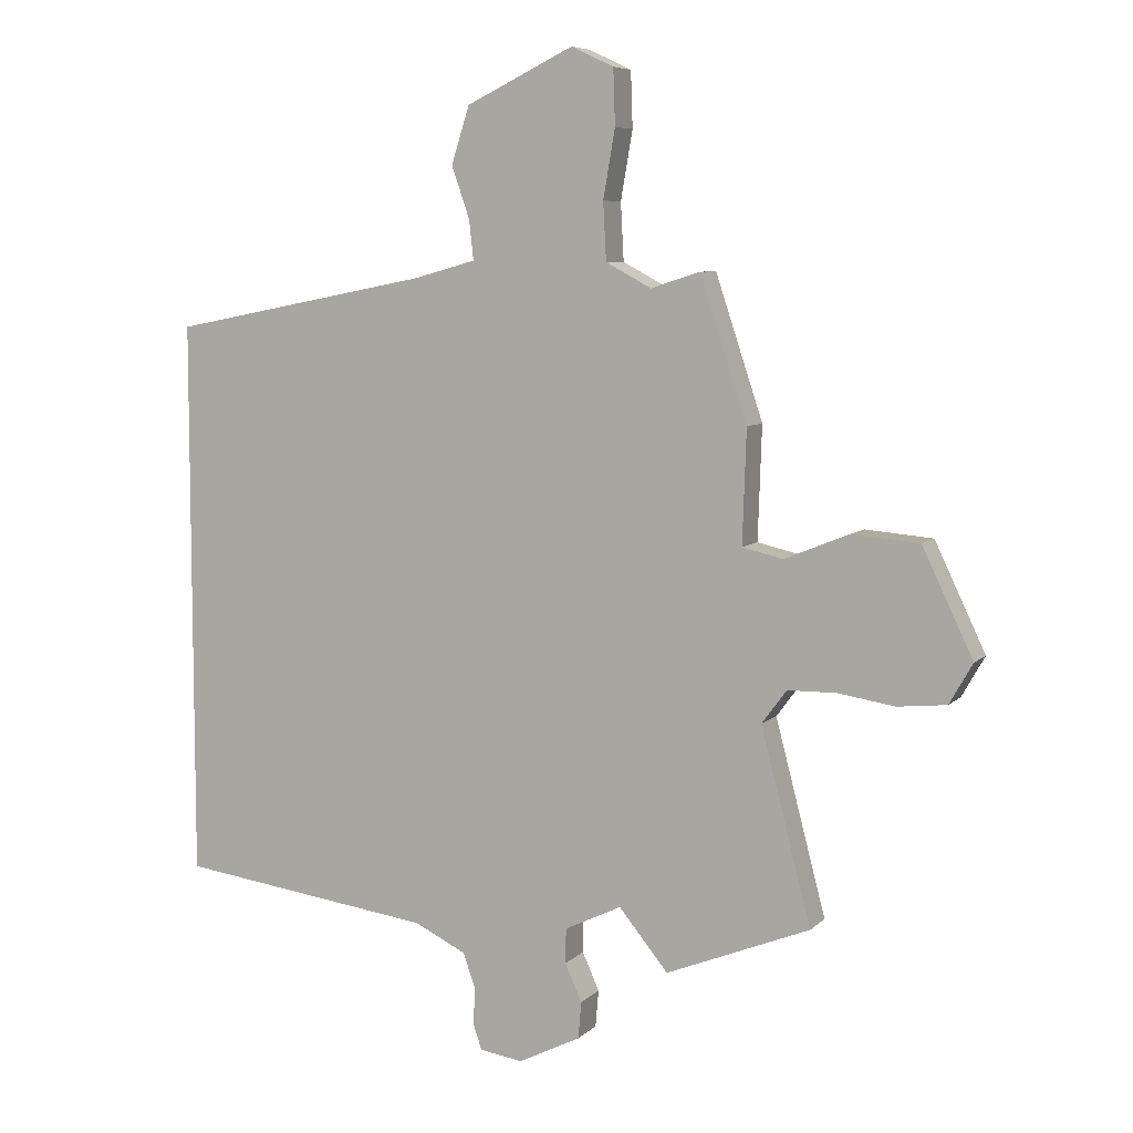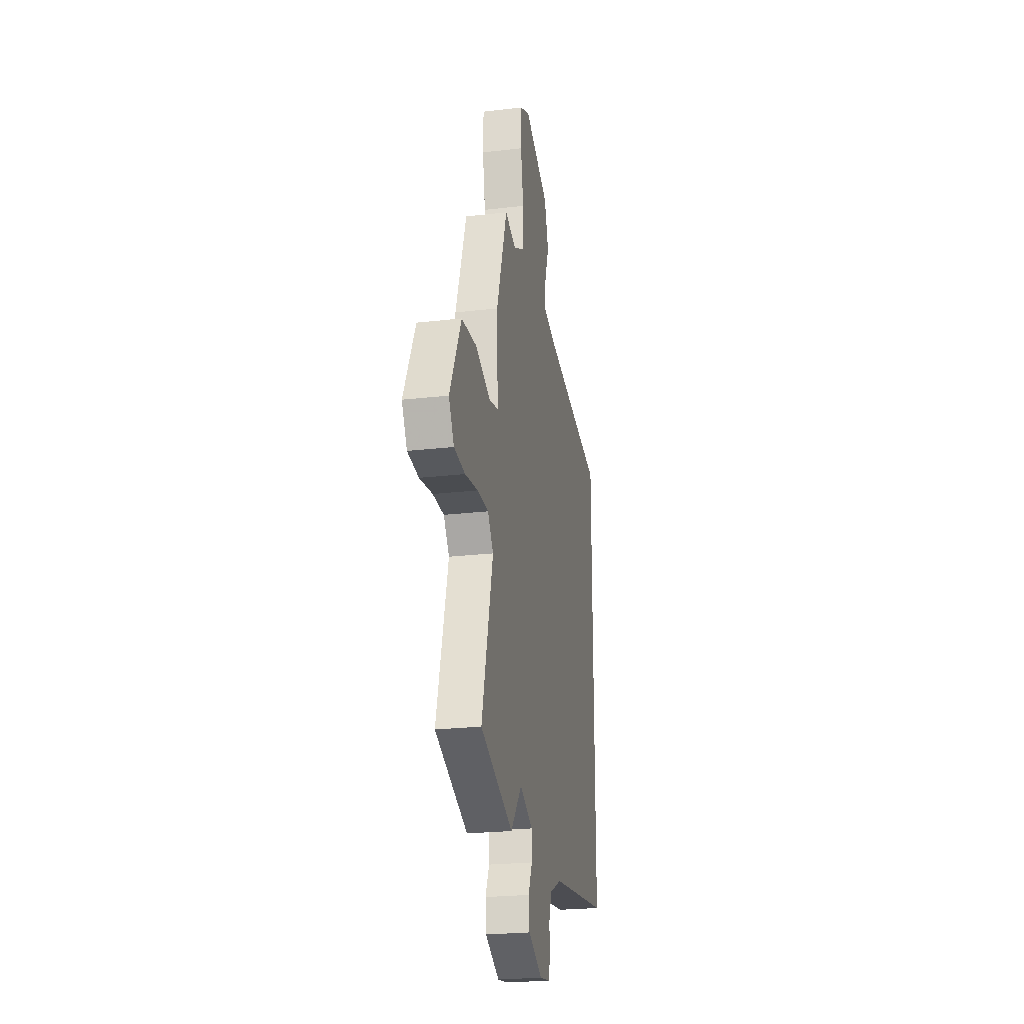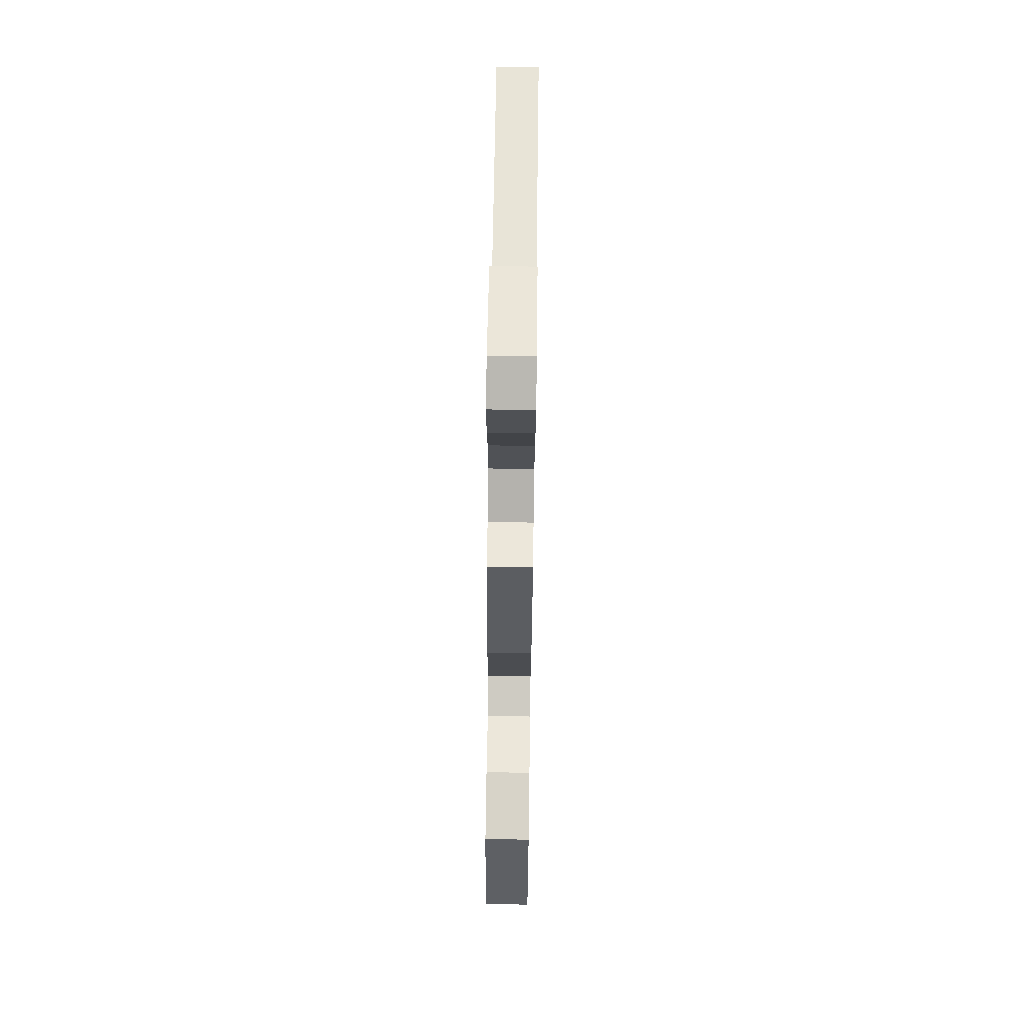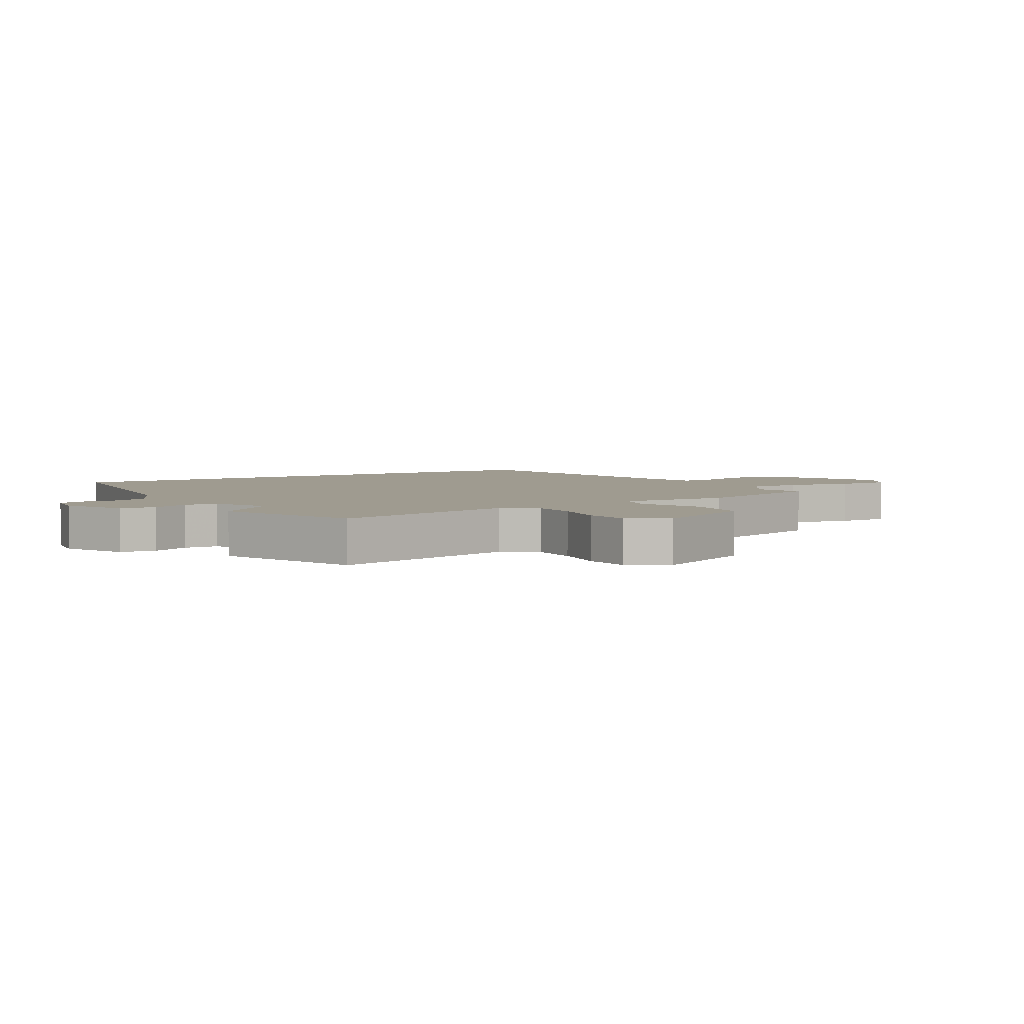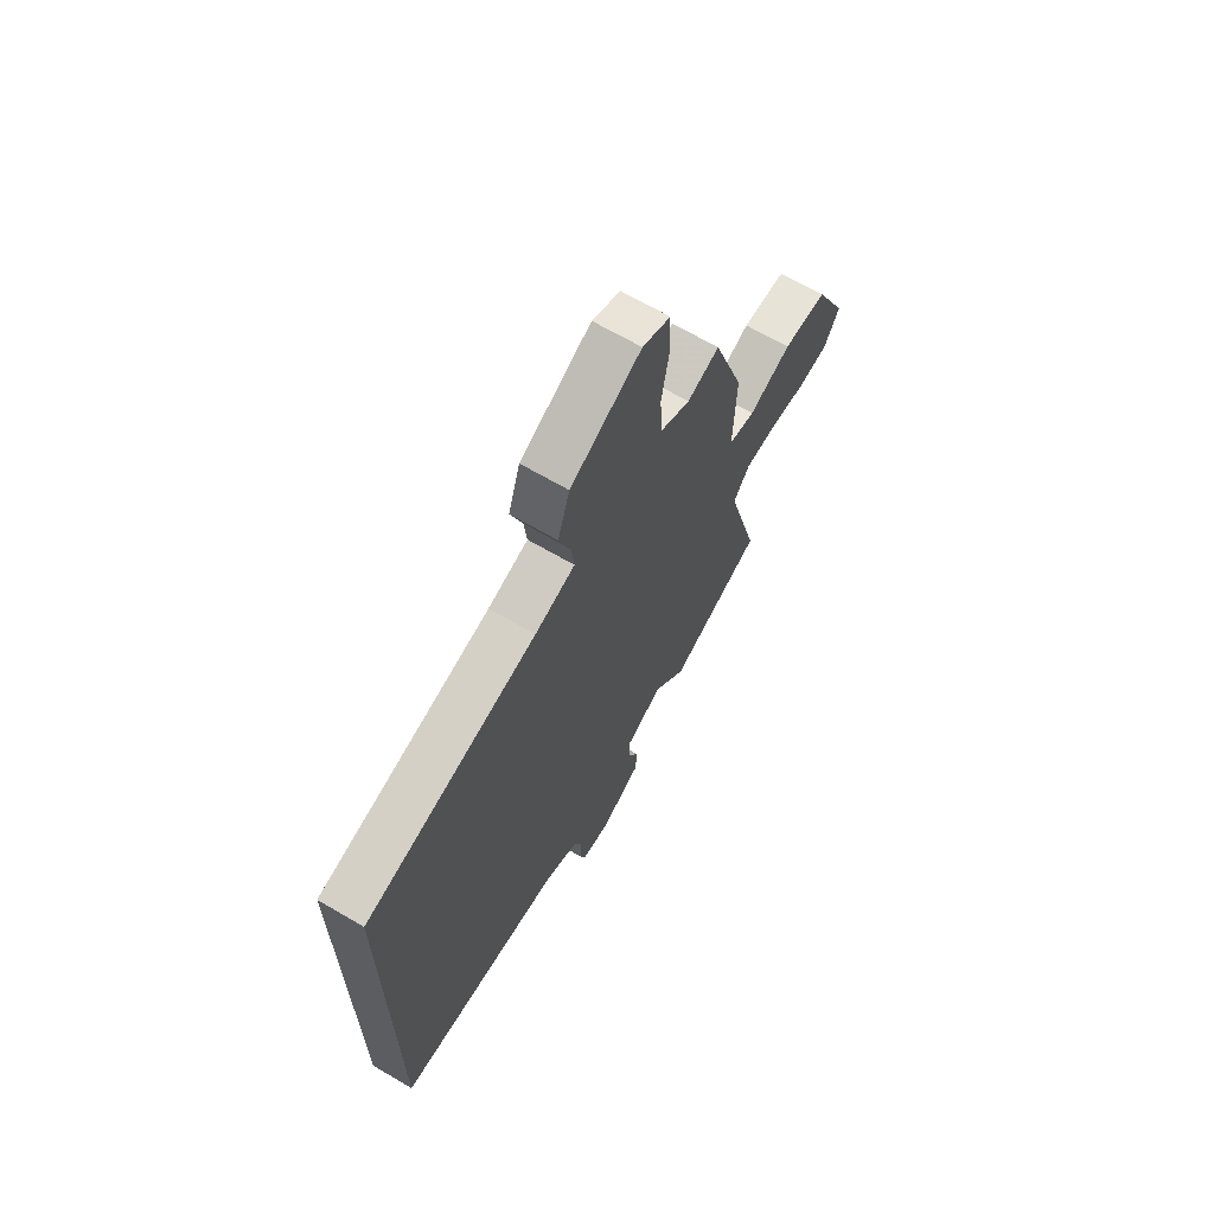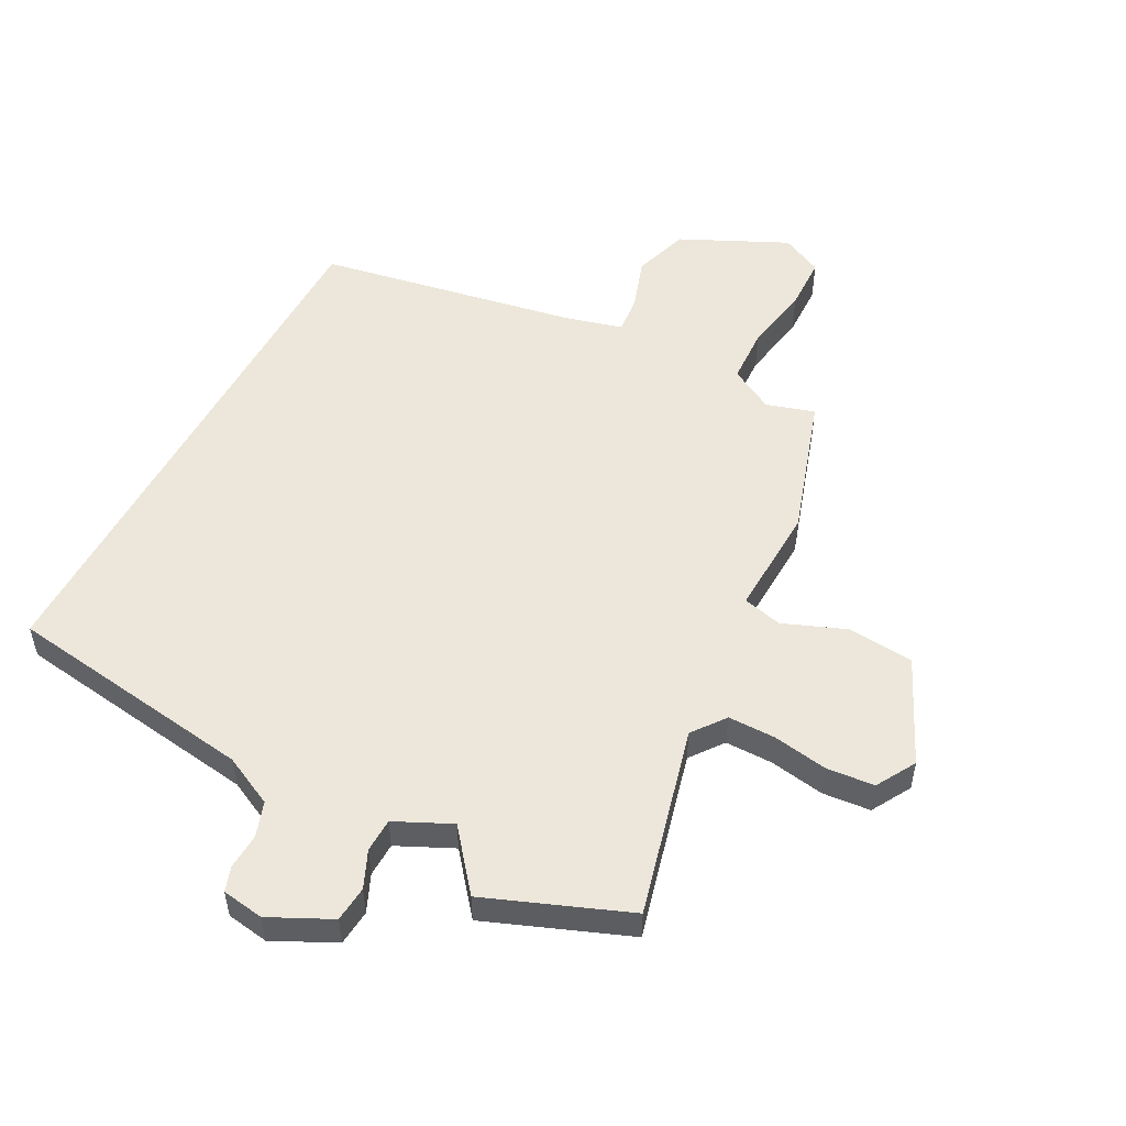
<metadata>
{"format":"obj","ext":"obj","renderer":"f3d","projection":"perspective","resolution":1024,"background":"white","views":[{"elev":7.0,"azim":-156.5,"up":"+Z"},{"elev":-23.8,"azim":-79.0,"up":"+Z"},{"elev":72.4,"azim":-89.2,"up":"+Z"},{"elev":4.1,"azim":-120.2,"up":"+Y"},{"elev":67.3,"azim":120.4,"up":"+Z"},{"elev":52.6,"azim":-151.6,"up":"+Y"}]}
</metadata>
<code>
v -0.39 0.07 0.514
v -0.312 0.07 0.489
v -0.239 0.07 0.528
v -0.234 0.07 0.62
v -0.253 0.07 0.729
v -0.25 0.07 0.818
v -0.182 0.07 0.85
v -0.01 0.07 0.767
v 0.019 0.07 0.676
v -0.01 0.07 0.593
v -0.017 0.07 0.53
v 0.081 0.07 0.503
v 0.5 0.07 0.422
v 0.5 0.07 -0.476
v 0.089 0.07 -0.53
v 0.006 0.07 -0.57
v -0.014 0.07 -0.627
v -0.011 0.07 -0.685
v -0.025 0.07 -0.726
v -0.094 0.07 -0.736
v -0.194 0.07 -0.686
v -0.199 0.07 -0.627
v -0.172 0.07 -0.567
v -0.173 0.07 -0.511
v -0.264 0.07 -0.467
v -0.343 0.07 -0.563
v -0.574 0.07 -0.47
v -0.493 0.07 -0.161
v -0.533 0.07 -0.107
v -0.611 0.07 -0.106
v -0.702 0.07 -0.12
v -0.78 0.07 -0.112
v -0.817 0.07 -0.047
v -0.736 0.07 0.123
v -0.628 0.07 0.132
v -0.525 0.07 0.09
v -0.46 0.07 0.105
v -0.466 0.07 0.286
v -0.39 0 0.514
v -0.312 0 0.489
v -0.239 0 0.528
v -0.234 0 0.62
v -0.253 0 0.729
v -0.25 0 0.818
v -0.182 0 0.85
v -0.01 0 0.767
v 0.019 0 0.676
v -0.01 0 0.593
v -0.017 0 0.53
v 0.081 0 0.503
v 0.5 0 0.422
v 0.5 0 -0.476
v 0.089 0 -0.53
v 0.006 0 -0.57
v -0.014 0 -0.627
v -0.011 0 -0.685
v -0.025 0 -0.726
v -0.094 0 -0.736
v -0.194 0 -0.686
v -0.199 0 -0.627
v -0.172 0 -0.567
v -0.173 0 -0.511
v -0.264 0 -0.467
v -0.343 0 -0.563
v -0.574 0 -0.47
v -0.493 0 -0.161
v -0.533 0 -0.107
v -0.611 0 -0.106
v -0.702 0 -0.12
v -0.78 0 -0.112
v -0.817 0 -0.047
v -0.736 0 0.123
v -0.628 0 0.132
v -0.525 0 0.09
v -0.46 0 0.105
v -0.466 0 0.286
f 37 38 1 2
f 33 34 35 36
f 33 36 37
f 30 31 32 33
f 29 30 33 37
f 28 29 37 2
f 25 26 27 28
f 24 25 28 2
f 20 21 22 23
f 20 23 24
f 17 18 19 20
f 16 17 20 24
f 15 16 24 2
f 12 13 14 15
f 11 12 15 2
f 7 8 9 10
f 4 5 6 7
f 3 4 7 10
f 2 3 10 11
f 40 39 76 75
f 74 73 72 71
f 75 74 71
f 71 70 69 68
f 75 71 68 67
f 40 75 67 66
f 66 65 64 63
f 40 66 63 62
f 61 60 59 58
f 62 61 58
f 58 57 56 55
f 62 58 55 54
f 40 62 54 53
f 53 52 51 50
f 40 53 50 49
f 48 47 46 45
f 45 44 43 42
f 48 45 42 41
f 49 48 41 40
f 1 39 40 2
f 2 40 41 3
f 3 41 42 4
f 4 42 43 5
f 5 43 44 6
f 6 44 45 7
f 7 45 46 8
f 8 46 47 9
f 9 47 48 10
f 10 48 49 11
f 11 49 50 12
f 12 50 51 13
f 13 51 52 14
f 14 52 53 15
f 15 53 54 16
f 16 54 55 17
f 17 55 56 18
f 18 56 57 19
f 19 57 58 20
f 20 58 59 21
f 21 59 60 22
f 22 60 61 23
f 23 61 62 24
f 24 62 63 25
f 25 63 64 26
f 26 64 65 27
f 27 65 66 28
f 28 66 67 29
f 29 67 68 30
f 30 68 69 31
f 31 69 70 32
f 32 70 71 33
f 33 71 72 34
f 34 72 73 35
f 35 73 74 36
f 36 74 75 37
f 37 75 76 38
f 38 76 39 1

</code>
